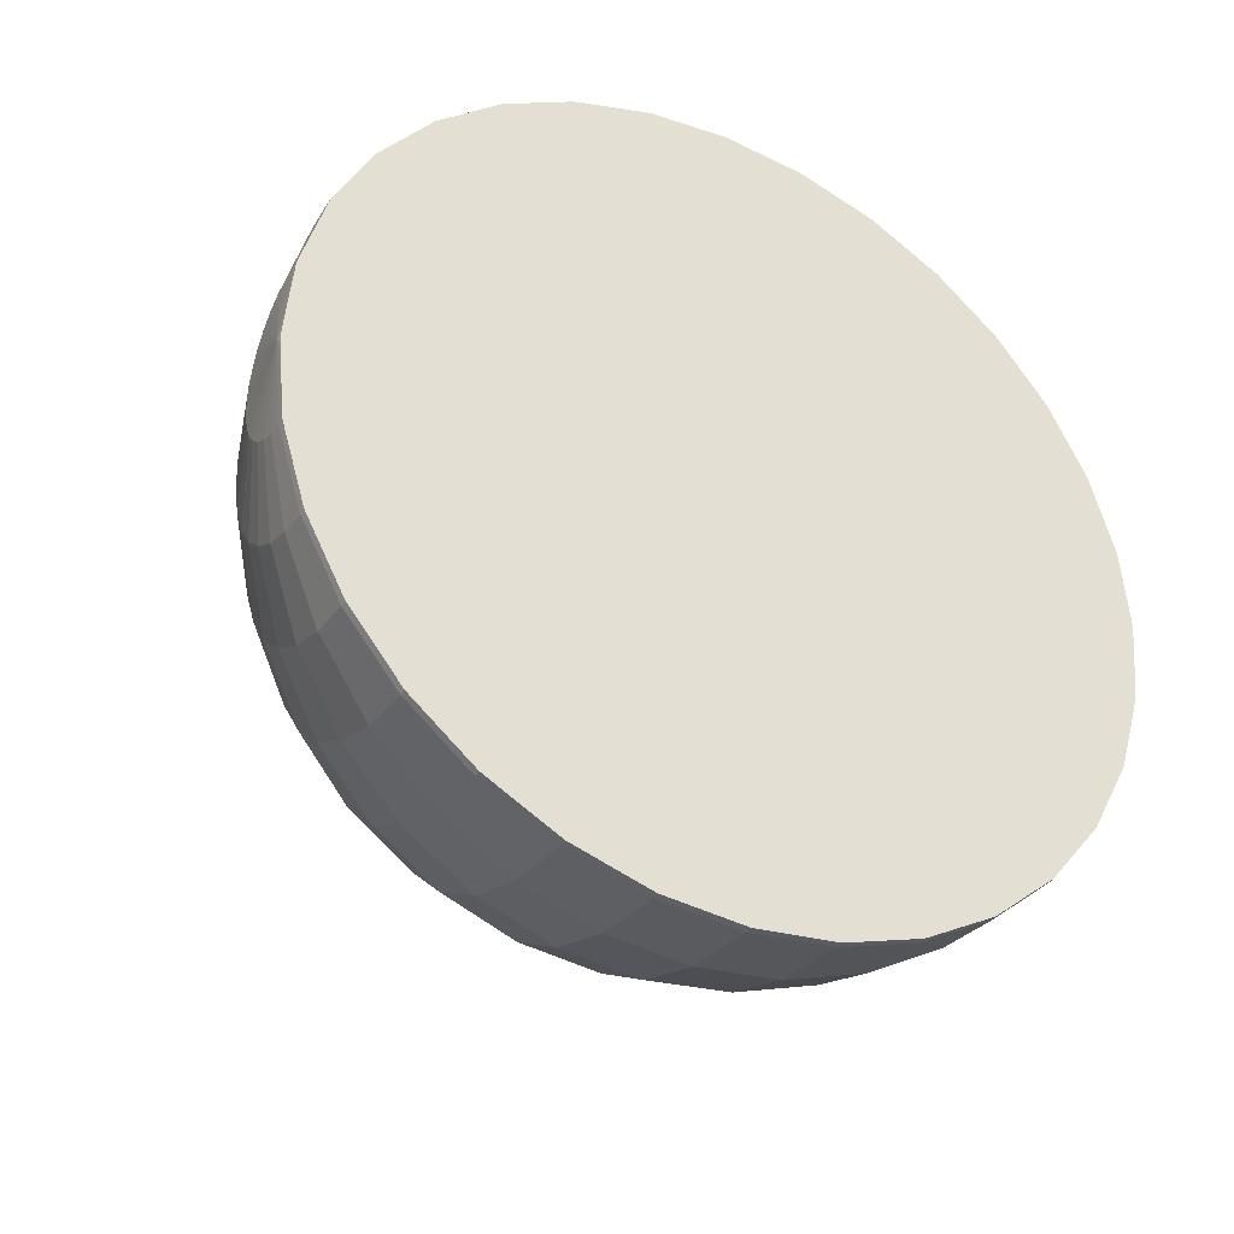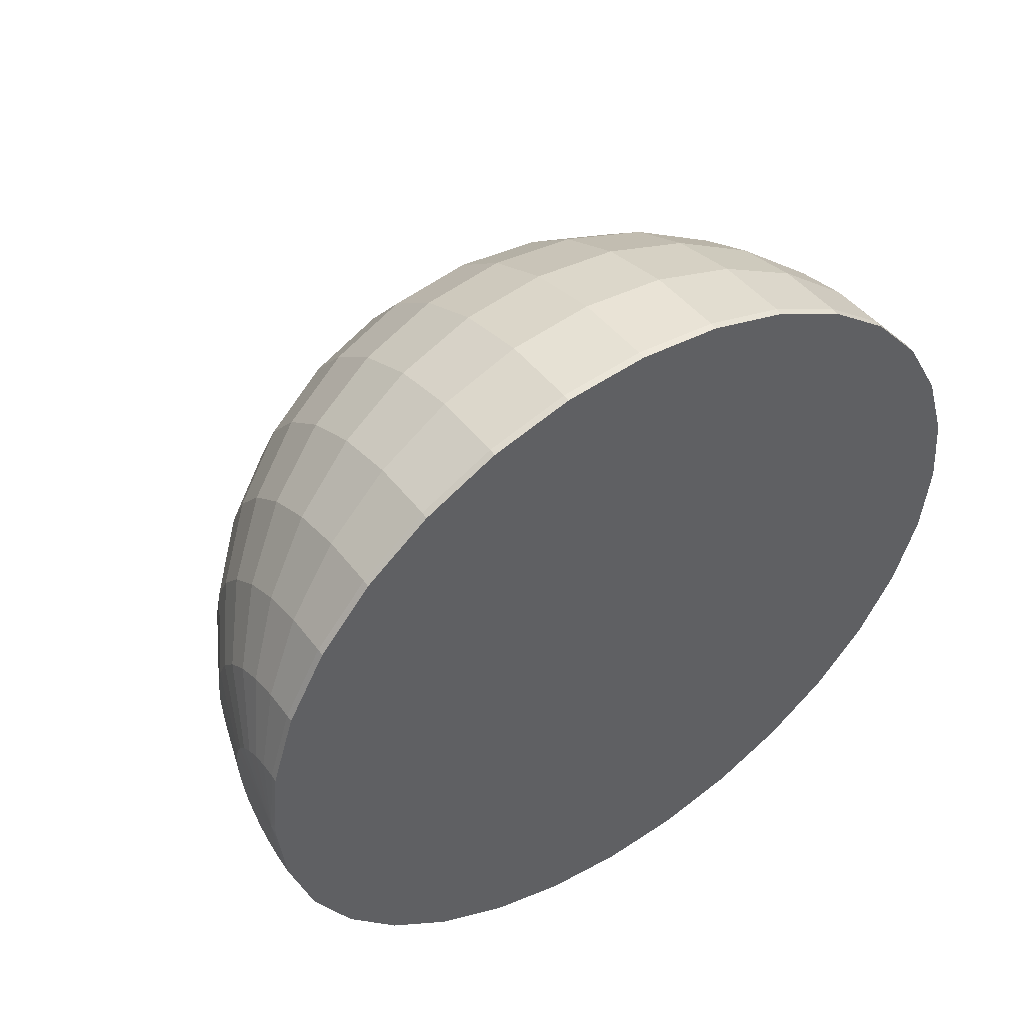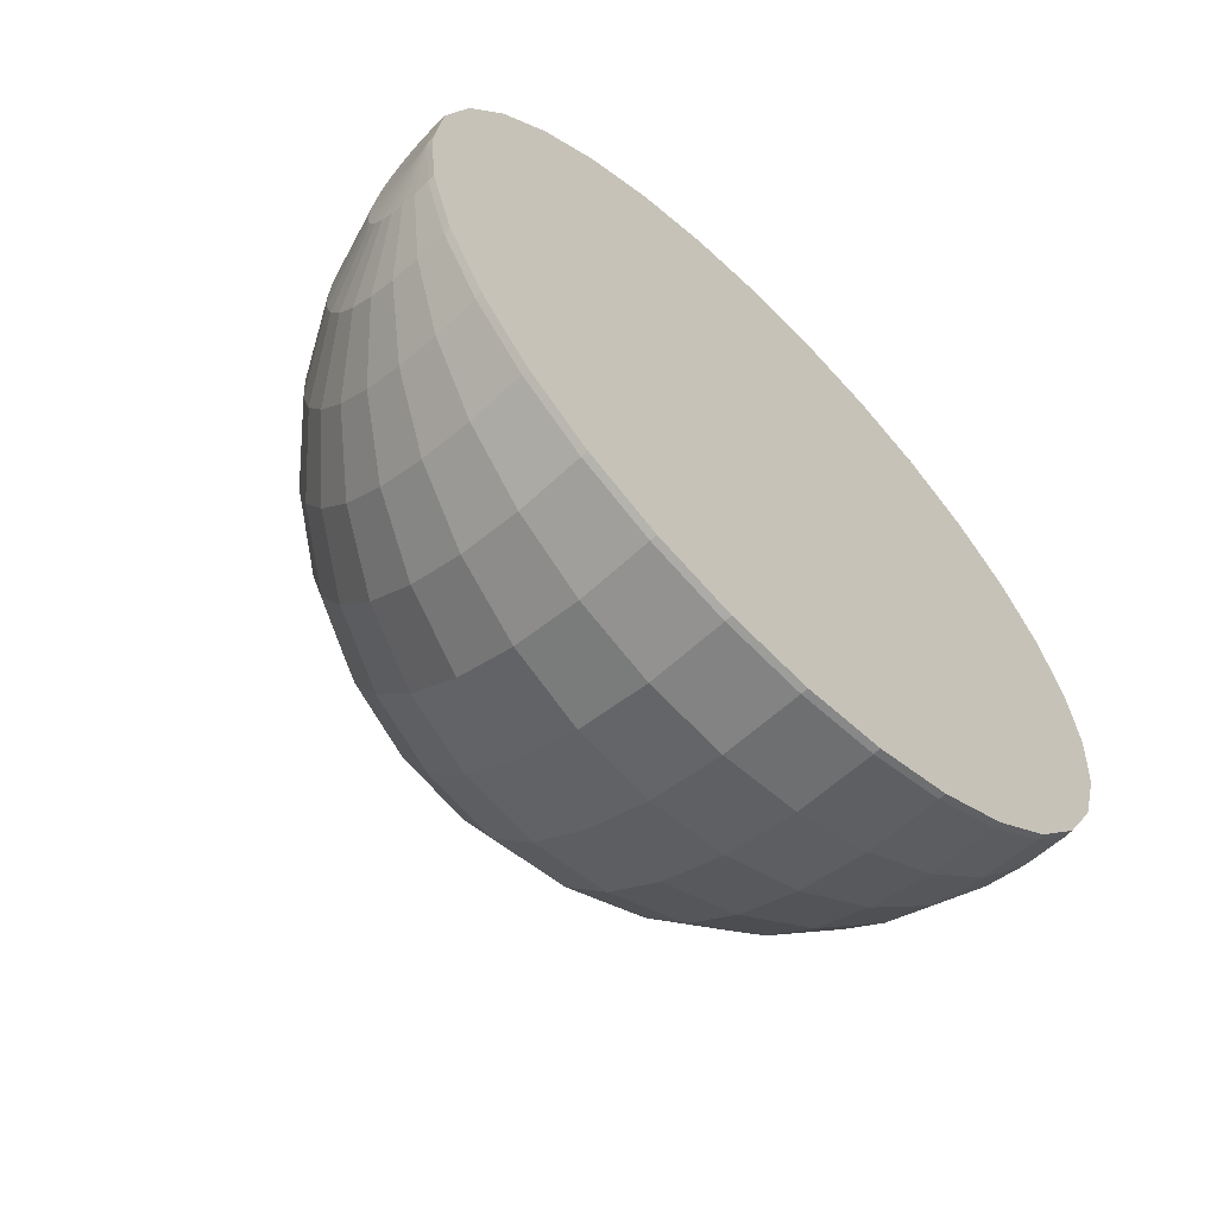
<metadata>
{"format":"obj","ext":"obj","renderer":"f3d","projection":"perspective","resolution":1024,"background":"white","views":[{"elev":-34.9,"azim":-118.7,"up":"+Z"},{"elev":49.3,"azim":-123.7,"up":"+Z"},{"elev":-62.4,"azim":-134.7,"up":"+Z"}]}
</metadata>
<code>
o Sphere
v 0 0.1821 -0.03622
v 0 0.1715 -0.07104
v 0 0.1544 -0.1031
v 0 0.1313 -0.1313
v 0 0.1031 -0.1544
v 0 0.07104 -0.1715
v 0 0.03622 -0.1821
v 0 0 -0.1857
v 0 -0.03622 -0.1821
v 0 -0.1544 -0.1031
v 0.007066 0.1821 -0.03552
v 0.01386 0.1715 -0.06968
v 0.02012 0.1544 -0.1012
v 0.02561 0.1313 -0.1288
v 0.03011 0.1031 -0.1514
v 0.03346 0.07104 -0.1682
v 0.03552 0.03622 -0.1786
v 0.03622 0 -0.1821
v 0.03552 -0.03622 -0.1786
v 0.03346 -0.07104 -0.1682
v 0.03011 -0.1031 -0.1514
v 0.02561 -0.1313 -0.1288
v 0.02012 -0.1544 -0.1012
v 0.01386 -0.1715 -0.06968
v 0.007066 -0.1821 -0.03552
v 0.01386 0.1821 -0.03346
v 0.02719 0.1715 -0.06564
v 0.03947 0.1544 -0.09529
v 0.05024 0.1313 -0.1213
v 0.05907 0.1031 -0.1426
v 0.06564 0.07104 -0.1585
v 0.06968 0.03622 -0.1682
v 0.07104 0 -0.1715
v 0.06968 -0.03622 -0.1682
v 0.06564 -0.07104 -0.1585
v 0.05907 -0.1031 -0.1426
v 0.05024 -0.1313 -0.1213
v 0.03947 -0.1544 -0.09529
v 0.02719 -0.1715 -0.06564
v 0.01386 -0.1821 -0.03346
v 0.02012 0.1821 -0.03011
v 0.03947 0.1715 -0.05907
v 0.0573 0.1544 -0.08576
v 0.07293 0.1313 -0.1091
v 0.08576 0.1031 -0.1283
v 0.09529 0.07104 -0.1426
v 0.1012 0.03622 -0.1514
v 0.1031 0 -0.1544
v 0.1012 -0.03622 -0.1514
v 0.09529 -0.07104 -0.1426
v 0.08576 -0.1031 -0.1283
v 0.07293 -0.1313 -0.1091
v 0.0573 -0.1544 -0.08576
v 0.03947 -0.1715 -0.05907
v 0.02012 -0.1821 -0.03011
v 0.02561 0.1821 -0.02561
v 0.05024 0.1715 -0.05024
v 0.07293 0.1544 -0.07293
v 0.09283 0.1313 -0.09283
v 0.1092 0.1031 -0.1091
v 0.1213 0.07104 -0.1213
v 0.1288 0.03622 -0.1288
v 0.1313 0 -0.1313
v 0.1288 -0.03622 -0.1288
v 0.1213 -0.07104 -0.1213
v 0.1092 -0.1031 -0.1091
v 0.09283 -0.1313 -0.09283
v 0.07293 -0.1544 -0.07293
v 0.05024 -0.1715 -0.05024
v 0.02561 -0.1821 -0.02561
v 0.03011 0.1821 -0.02012
v 0.05907 0.1715 -0.03947
v 0.08576 0.1544 -0.0573
v 0.1092 0.1313 -0.07293
v 0.1283 0.1031 -0.08576
v 0.1426 0.07104 -0.09529
v 0.1514 0.03622 -0.1012
v 0.1544 0 -0.1031
v 0.1514 -0.03622 -0.1012
v 0.1426 -0.07104 -0.09529
v 0.1283 -0.1031 -0.08576
v 0.1092 -0.1313 -0.07293
v 0.08576 -0.1544 -0.0573
v 0.05907 -0.1715 -0.03947
v 0.03011 -0.1821 -0.02012
v 0.03346 0.1821 -0.01386
v 0.06564 0.1715 -0.02719
v 0.09529 0.1544 -0.03947
v 0.1213 0.1313 -0.05024
v 0.1426 0.1031 -0.05907
v 0.1585 0.07104 -0.06564
v 0.1682 0.03622 -0.06968
v 0.1715 0 -0.07104
v 0.1682 -0.03622 -0.06968
v 0.1585 -0.07104 -0.06564
v 0.1426 -0.1031 -0.05907
v 0.1213 -0.1313 -0.05024
v 0.09529 -0.1544 -0.03947
v 0.06564 -0.1715 -0.02719
v 0.03346 -0.1821 -0.01386
v 0.03552 0.1821 -0.007066
v 0.06968 0.1715 -0.01386
v 0.1012 0.1544 -0.02012
v 0.1288 0.1313 -0.02561
v 0.1514 0.1031 -0.03011
v 0.1682 0.07104 -0.03346
v 0.1786 0.03622 -0.03552
v 0.1821 0 -0.03622
v 0.1786 -0.03622 -0.03552
v 0.1682 -0.07104 -0.03346
v 0.1514 -0.1031 -0.03011
v 0.1288 -0.1313 -0.02561
v 0.1012 -0.1544 -0.02012
v 0.06968 -0.1715 -0.01386
v 0.03552 -0.1821 -0.007066
v 0.03622 0.1821 0
v 0.07104 0.1715 0
v 0.1031 0.1544 0
v 0.1313 0.1313 0
v 0.1544 0.1031 0
v 0.1715 0.07104 0
v 0.1821 0.03622 0
v 0.1857 0 0
v 0.1821 -0.03622 0
v 0.1715 -0.07104 0
v 0.1544 -0.1031 0
v 0.1313 -0.1313 0
v 0.1031 -0.1544 0
v 0.07104 -0.1715 0
v 0.03622 -0.1821 0
v 0.03552 0.1821 0.007066
v 0.06968 0.1715 0.01386
v 0.1012 0.1544 0.02012
v 0.1288 0.1313 0.02561
v 0.1514 0.1031 0.03011
v 0.1682 0.07104 0.03346
v 0.1786 0.03622 0.03552
v 0.1821 0 0.03622
v 0.1786 -0.03622 0.03552
v 0.1682 -0.07104 0.03346
v 0.1514 -0.1031 0.03011
v 0.1288 -0.1313 0.02561
v 0.1012 -0.1544 0.02012
v 0.06968 -0.1715 0.01386
v 0.03552 -0.1821 0.007066
v 0.03346 0.1821 0.01386
v 0.06564 0.1715 0.02719
v 0.09529 0.1544 0.03947
v 0.1213 0.1313 0.05024
v 0.1426 0.1031 0.05907
v 0.1585 0.07104 0.06564
v 0.1682 0.03622 0.06968
v 0.1715 0 0.07104
v 0.1682 -0.03622 0.06968
v 0.1585 -0.07104 0.06564
v 0.1426 -0.1031 0.05907
v 0.1213 -0.1313 0.05024
v 0.09529 -0.1544 0.03947
v 0.06564 -0.1715 0.02719
v 0.03346 -0.1821 0.01386
v 0.03011 0.1821 0.02012
v 0.05907 0.1715 0.03947
v 0.08576 0.1544 0.0573
v 0.1092 0.1313 0.07293
v 0.1283 0.1031 0.08576
v 0.1426 0.07104 0.09529
v 0.1514 0.03622 0.1012
v 0.1544 0 0.1031
v 0.1514 -0.03622 0.1012
v 0.1426 -0.07104 0.09529
v 0.1283 -0.1031 0.08576
v 0.1092 -0.1313 0.07293
v 0.08576 -0.1544 0.0573
v 0.05907 -0.1715 0.03947
v 0.03011 -0.1821 0.02012
v 0.02561 0.1821 0.02561
v 0.05024 0.1715 0.05024
v 0.07293 0.1544 0.07293
v 0.09283 0.1313 0.09283
v 0.1091 0.1031 0.1092
v 0.1213 0.07104 0.1213
v 0.1288 0.03622 0.1288
v 0.1313 0 0.1313
v 0.1288 -0.03622 0.1288
v 0.1213 -0.07104 0.1213
v 0.1091 -0.1031 0.1092
v 0.09283 -0.1313 0.09283
v 0.07293 -0.1544 0.07293
v 0.05024 -0.1715 0.05024
v 0.02561 -0.1821 0.02561
v 0.02012 0.1821 0.03011
v 0.03947 0.1715 0.05907
v 0.0573 0.1544 0.08576
v 0.07293 0.1313 0.1092
v 0.08576 0.1031 0.1283
v 0.09529 0.07104 0.1426
v 0.1012 0.03622 0.1514
v 0.1031 0 0.1544
v 0.1012 -0.03622 0.1514
v 0.09529 -0.07104 0.1426
v 0.08576 -0.1031 0.1283
v 0.07293 -0.1313 0.1092
v 0.0573 -0.1544 0.08576
v 0.03947 -0.1715 0.05907
v 0.02012 -0.1821 0.03011
v 0 -0.1857 0
v 0.01386 0.1821 0.03346
v 0.02719 0.1715 0.06564
v 0.03947 0.1544 0.09529
v 0.05024 0.1313 0.1213
v 0.05907 0.1031 0.1426
v 0.06564 0.07104 0.1585
v 0.06968 0.03622 0.1682
v 0.07104 0 0.1715
v 0.06968 -0.03622 0.1682
v 0.06564 -0.07104 0.1585
v 0.05907 -0.1031 0.1426
v 0.05024 -0.1313 0.1213
v 0.03947 -0.1544 0.09529
v 0.02719 -0.1715 0.06564
v 0.01386 -0.1821 0.03346
v 0.007066 0.1821 0.03552
v 0.01386 0.1715 0.06968
v 0.02012 0.1544 0.1012
v 0.02561 0.1313 0.1288
v 0.03011 0.1031 0.1514
v 0.03346 0.07104 0.1682
v 0.03552 0.03622 0.1786
v 0.03622 0 0.1821
v 0.03552 -0.03622 0.1786
v 0.03346 -0.07104 0.1682
v 0.03011 -0.1031 0.1514
v 0.02561 -0.1313 0.1288
v 0.02012 -0.1544 0.1012
v 0.01386 -0.1715 0.06968
v 0.007066 -0.1821 0.03552
v -0 0.1821 0.03622
v 0 0.1715 0.07104
v 0 0.1544 0.1031
v -0 0.1313 0.1313
v -0 0.1031 0.1544
v 0 0.07104 0.1715
v -0 0.03622 0.1821
v -0 0 0.1857
v -0 -0.03622 0.1821
v 0 -0.07104 0.1715
v -0 -0.1031 0.1544
v -0 -0.1313 0.1313
v -0 -0.1544 0.1031
v 0 -0.1715 0.07104
v 0 -0.1821 0.03622
v -0 0.1857 0
v 0 -0.07104 -0.1715
v 0 -0.1031 -0.1544
v 0 -0.1313 -0.1313
v 0 -0.1715 -0.07104
v 0 -0.1821 -0.03622
v -0.003063 -0.1853 0.001269
v -0.003063 -0.1853 0.002047
v -0.003063 0.1841 -0.0154
v -0.003063 0.1849 -0.007396
v -0.003063 0.1313 0.131
v -0.003063 0.1851 -0.004585
v -0.003063 -0.1841 -0.0154
v -0.003063 -0.1849 -0.007396
v -0.003063 0.1852 0.003063
v -0.003063 0.1851 0.004585
v -0.003063 -0.1851 -0.004585
v -0.003063 0.1853 0.000609
v -0.003063 0.1853 0.001269
v -0.003063 0.1544 0.1028
v -0.003063 0.1544 -0.1028
v -0.003063 -0.1852 0.003063
v -0.003063 -0.1851 0.004585
v -0.003063 0.1313 -0.131
v -0.003063 -0.1853 0.000609
v -0.003063 0.07104 -0.1712
v -0.003063 -0.1313 0.131
v -0.003063 0.1853 0
v -0.003063 0.03622 -0.1818
v -0.003063 -0.1031 0.1541
v -0.003063 -0.1853 0
v -0.003063 0.1853 0.002047
v -0.003063 0 0.1853
v -0.003063 -0.1821 -0.03592
v -0.003063 0.1853 -0.000609
v -0.003063 0.1031 0.1541
v -0.003063 0.03622 0.1818
v -0.003063 0 -0.1853
v -0.003063 -0.03622 -0.1818
v -0.003063 -0.1853 -0.000609
v -0.003063 -0.1715 -0.07074
v -0.003063 0.1853 -0.001269
v -0.003063 -0.1544 0.1028
v -0.003063 -0.1853 -0.001269
v -0.003063 -0.03622 0.1818
v -0.003063 -0.07104 0.1712
v -0.003063 0.1821 -0.03592
v -0.003063 0.1853 -0.002047
v -0.003063 -0.1853 -0.002047
v -0.003063 0.1852 -0.003063
v -0.003063 0.1821 0.03592
v -0.003063 0.1841 0.0154
v -0.003063 0.1849 0.007396
v -0.003063 -0.1852 -0.003063
v -0.003063 -0.1544 -0.1028
v -0.003063 -0.1849 0.007396
v -0.003063 -0.1841 0.0154
v -0.003063 0.1715 -0.07074
v -0.003063 -0.07104 -0.1712
v -0.003063 -0.1313 -0.131
v -0.003063 -0.1031 -0.1541
v -0.003063 0.1715 0.07074
v -0.003063 -0.1821 0.03592
v -0.003063 -0.1715 0.07074
v -0.003063 0.1031 -0.1541
v -0.003063 0.07104 0.1712
f 10 24 256
f 6 17 7
f 256 25 257
f 7 18 8
f 1 252 11
f 206 257 25
f 8 19 9
f 1 12 2
f 9 20 253
f 3 12 13
f 253 21 254
f 3 14 4
f 254 22 255
f 4 15 5
f 255 23 10
f 5 16 6
f 22 38 23
f 15 31 16
f 23 39 24
f 16 32 17
f 24 40 25
f 17 33 18
f 11 252 26
f 206 25 40
f 19 33 34
f 11 27 12
f 20 34 35
f 12 28 13
f 20 36 21
f 13 29 14
f 22 36 37
f 14 30 15
f 26 42 27
f 34 50 35
f 27 43 28
f 36 50 51
f 28 44 29
f 37 51 52
f 29 45 30
f 37 53 38
f 30 46 31
f 38 54 39
f 32 46 47
f 39 55 40
f 32 48 33
f 26 252 41
f 206 40 55
f 33 49 34
f 45 61 46
f 53 69 54
f 46 62 47
f 54 70 55
f 48 62 63
f 41 252 56
f 206 55 70
f 48 64 49
f 41 57 42
f 49 65 50
f 42 58 43
f 51 65 66
f 43 59 44
f 51 67 52
f 44 60 45
f 52 68 53
f 64 80 65
f 57 73 58
f 66 80 81
f 58 74 59
f 66 82 67
f 60 74 75
f 68 82 83
f 60 76 61
f 69 83 84
f 61 77 62
f 69 85 70
f 63 77 78
f 56 252 71
f 206 70 85
f 63 79 64
f 56 72 57
f 84 98 99
f 77 91 92
f 84 100 85
f 77 93 78
f 71 252 86
f 206 85 100
f 78 94 79
f 71 87 72
f 79 95 80
f 72 88 73
f 81 95 96
f 73 89 74
f 82 96 97
f 75 89 90
f 82 98 83
f 75 91 76
f 87 103 88
f 96 110 111
f 89 103 104
f 97 111 112
f 89 105 90
f 97 113 98
f 90 106 91
f 98 114 99
f 92 106 107
f 100 114 115
f 92 108 93
f 86 252 101
f 206 100 115
f 93 109 94
f 86 102 87
f 94 110 95
f 107 121 122
f 115 129 130
f 107 123 108
f 101 252 116
f 206 115 130
f 109 123 124
f 101 117 102
f 109 125 110
f 102 118 103
f 111 125 126
f 103 119 104
f 111 127 112
f 104 120 105
f 113 127 128
f 105 121 106
f 114 128 129
f 126 140 141
f 118 134 119
f 126 142 127
f 120 134 135
f 128 142 143
f 120 136 121
f 128 144 129
f 122 136 137
f 130 144 145
f 122 138 123
f 116 252 131
f 206 130 145
f 123 139 124
f 117 131 132
f 124 140 125
f 117 133 118
f 144 160 145
f 137 153 138
f 131 252 146
f 206 145 160
f 138 154 139
f 131 147 132
f 139 155 140
f 133 147 148
f 141 155 156
f 133 149 134
f 141 157 142
f 134 150 135
f 142 158 143
f 135 151 136
f 144 158 159
f 137 151 152
f 156 172 157
f 150 164 165
f 158 172 173
f 150 166 151
f 158 174 159
f 152 166 167
f 159 175 160
f 152 168 153
f 146 252 161
f 206 160 175
f 154 168 169
f 146 162 147
f 154 170 155
f 147 163 148
f 156 170 171
f 148 164 149
f 161 252 176
f 206 175 190
f 168 184 169
f 161 177 162
f 169 185 170
f 162 178 163
f 170 186 171
f 163 179 164
f 171 187 172
f 164 180 165
f 173 187 188
f 165 181 166
f 173 189 174
f 167 181 182
f 175 189 190
f 167 183 168
f 180 194 195
f 188 202 203
f 180 196 181
f 188 204 189
f 182 196 197
f 190 204 205
f 182 198 183
f 176 252 191
f 206 190 205
f 184 198 199
f 176 192 177
f 184 200 185
f 177 193 178
f 186 200 201
f 179 193 194
f 186 202 187
f 198 215 199
f 191 208 192
f 199 216 200
f 193 208 209
f 201 216 217
f 193 210 194
f 201 218 202
f 194 211 195
f 203 218 219
f 195 212 196
f 203 220 204
f 197 212 213
f 204 221 205
f 197 214 198
f 191 252 207
f 206 205 221
f 218 234 219
f 211 227 212
f 219 235 220
f 213 227 228
f 221 235 236
f 213 229 214
f 207 252 222
f 206 221 236
f 214 230 215
f 207 223 208
f 215 231 216
f 208 224 209
f 217 231 232
f 209 225 210
f 217 233 218
f 210 226 211
f 222 238 223
f 230 246 231
f 224 238 239
f 232 246 247
f 225 239 240
f 232 248 233
f 225 241 226
f 234 248 249
f 226 242 227
f 234 250 235
f 228 242 243
f 236 250 251
f 228 244 229
f 222 252 237
f 206 236 251
f 229 245 230
f 260 264 308
f 317 241 287
f 250 294 315
f 288 242 317
f 251 315 314
f 243 284 244
f 237 303 302
f 251 308 206
f 245 284 296
f 237 313 238
f 246 296 297
f 271 238 313
f 247 297 281
f 239 262 240
f 248 281 278
f 240 287 241
f 249 278 294
f 304 303 252
f 307 206 308
f 267 304 252
f 274 206 307
f 266 267 252
f 273 206 274
f 283 266 252
f 259 206 273
f 270 283 252
f 258 206 259
f 269 270 252
f 276 206 258
f 279 269 252
f 282 206 276
f 286 279 252
f 291 206 282
f 293 286 252
f 295 206 291
f 299 293 252
f 300 206 295
f 301 299 252
f 305 206 300
f 263 301 252
f 268 206 305
f 261 263 252
f 265 206 268
f 260 261 252
f 264 206 265
f 6 280 277
f 257 292 256
f 7 289 280
f 1 260 252
f 257 264 285
f 9 289 8
f 1 309 298
f 290 253 310
f 2 272 309
f 310 254 312
f 3 275 272
f 255 312 254
f 4 316 275
f 10 311 255
f 5 277 316
f 256 306 10
f 10 23 24
f 6 16 17
f 256 24 25
f 7 17 18
f 8 18 19
f 1 11 12
f 9 19 20
f 3 2 12
f 253 20 21
f 3 13 14
f 254 21 22
f 4 14 15
f 255 22 23
f 5 15 16
f 22 37 38
f 15 30 31
f 23 38 39
f 16 31 32
f 24 39 40
f 17 32 33
f 19 18 33
f 11 26 27
f 20 19 34
f 12 27 28
f 20 35 36
f 13 28 29
f 22 21 36
f 14 29 30
f 26 41 42
f 34 49 50
f 27 42 43
f 36 35 50
f 28 43 44
f 37 36 51
f 29 44 45
f 37 52 53
f 30 45 46
f 38 53 54
f 32 31 46
f 39 54 55
f 32 47 48
f 33 48 49
f 45 60 61
f 53 68 69
f 46 61 62
f 54 69 70
f 48 47 62
f 48 63 64
f 41 56 57
f 49 64 65
f 42 57 58
f 51 50 65
f 43 58 59
f 51 66 67
f 44 59 60
f 52 67 68
f 64 79 80
f 57 72 73
f 66 65 80
f 58 73 74
f 66 81 82
f 60 59 74
f 68 67 82
f 60 75 76
f 69 68 83
f 61 76 77
f 69 84 85
f 63 62 77
f 63 78 79
f 56 71 72
f 84 83 98
f 77 76 91
f 84 99 100
f 77 92 93
f 78 93 94
f 71 86 87
f 79 94 95
f 72 87 88
f 81 80 95
f 73 88 89
f 82 81 96
f 75 74 89
f 82 97 98
f 75 90 91
f 87 102 103
f 96 95 110
f 89 88 103
f 97 96 111
f 89 104 105
f 97 112 113
f 90 105 106
f 98 113 114
f 92 91 106
f 100 99 114
f 92 107 108
f 93 108 109
f 86 101 102
f 94 109 110
f 107 106 121
f 115 114 129
f 107 122 123
f 109 108 123
f 101 116 117
f 109 124 125
f 102 117 118
f 111 110 125
f 103 118 119
f 111 126 127
f 104 119 120
f 113 112 127
f 105 120 121
f 114 113 128
f 126 125 140
f 118 133 134
f 126 141 142
f 120 119 134
f 128 127 142
f 120 135 136
f 128 143 144
f 122 121 136
f 130 129 144
f 122 137 138
f 123 138 139
f 117 116 131
f 124 139 140
f 117 132 133
f 144 159 160
f 137 152 153
f 138 153 154
f 131 146 147
f 139 154 155
f 133 132 147
f 141 140 155
f 133 148 149
f 141 156 157
f 134 149 150
f 142 157 158
f 135 150 151
f 144 143 158
f 137 136 151
f 156 171 172
f 150 149 164
f 158 157 172
f 150 165 166
f 158 173 174
f 152 151 166
f 159 174 175
f 152 167 168
f 154 153 168
f 146 161 162
f 154 169 170
f 147 162 163
f 156 155 170
f 148 163 164
f 168 183 184
f 161 176 177
f 169 184 185
f 162 177 178
f 170 185 186
f 163 178 179
f 171 186 187
f 164 179 180
f 173 172 187
f 165 180 181
f 173 188 189
f 167 166 181
f 175 174 189
f 167 182 183
f 180 179 194
f 188 187 202
f 180 195 196
f 188 203 204
f 182 181 196
f 190 189 204
f 182 197 198
f 184 183 198
f 176 191 192
f 184 199 200
f 177 192 193
f 186 185 200
f 179 178 193
f 186 201 202
f 198 214 215
f 191 207 208
f 199 215 216
f 193 192 208
f 201 200 216
f 193 209 210
f 201 217 218
f 194 210 211
f 203 202 218
f 195 211 212
f 203 219 220
f 197 196 212
f 204 220 221
f 197 213 214
f 218 233 234
f 211 226 227
f 219 234 235
f 213 212 227
f 221 220 235
f 213 228 229
f 214 229 230
f 207 222 223
f 215 230 231
f 208 223 224
f 217 216 231
f 209 224 225
f 217 232 233
f 210 225 226
f 222 237 238
f 230 245 246
f 224 223 238
f 232 231 246
f 225 224 239
f 232 247 248
f 225 240 241
f 234 233 248
f 226 241 242
f 234 249 250
f 228 227 242
f 236 235 250
f 228 243 244
f 229 244 245
f 282 276 258
f 258 259 300
f 259 273 305
f 273 274 305
f 274 307 268
f 305 274 268
f 307 308 265
f 308 314 315
f 260 303 304
f 315 294 308
f 294 278 308
f 278 281 308
f 281 297 308
f 297 296 308
f 296 284 308
f 284 288 303
f 288 317 303
f 317 287 303
f 287 262 303
f 262 271 303
f 271 313 303
f 313 302 303
f 304 267 263
f 267 266 301
f 266 283 299
f 283 270 293
f 270 269 279
f 279 286 270
f 286 293 270
f 293 299 283
f 299 301 266
f 301 263 267
f 263 261 304
f 261 260 304
f 260 298 309
f 272 260 309
f 272 275 260
f 275 316 260
f 316 277 260
f 277 280 260
f 280 289 260
f 289 290 264
f 290 310 264
f 310 312 264
f 312 311 264
f 311 306 264
f 306 292 264
f 292 285 264
f 264 265 308
f 265 268 307
f 305 300 259
f 300 295 258
f 295 291 282
f 282 258 295
f 303 260 308
f 284 303 308
f 289 264 260
f 317 242 241
f 250 249 294
f 288 243 242
f 251 250 315
f 243 288 284
f 237 252 303
f 251 314 308
f 245 244 284
f 237 302 313
f 246 245 296
f 271 239 238
f 247 246 297
f 239 271 262
f 248 247 281
f 240 262 287
f 249 248 278
f 6 7 280
f 257 285 292
f 7 8 289
f 1 298 260
f 257 206 264
f 9 290 289
f 1 2 309
f 290 9 253
f 2 3 272
f 310 253 254
f 3 4 275
f 255 311 312
f 4 5 316
f 10 306 311
f 5 6 277
f 256 292 306

</code>
